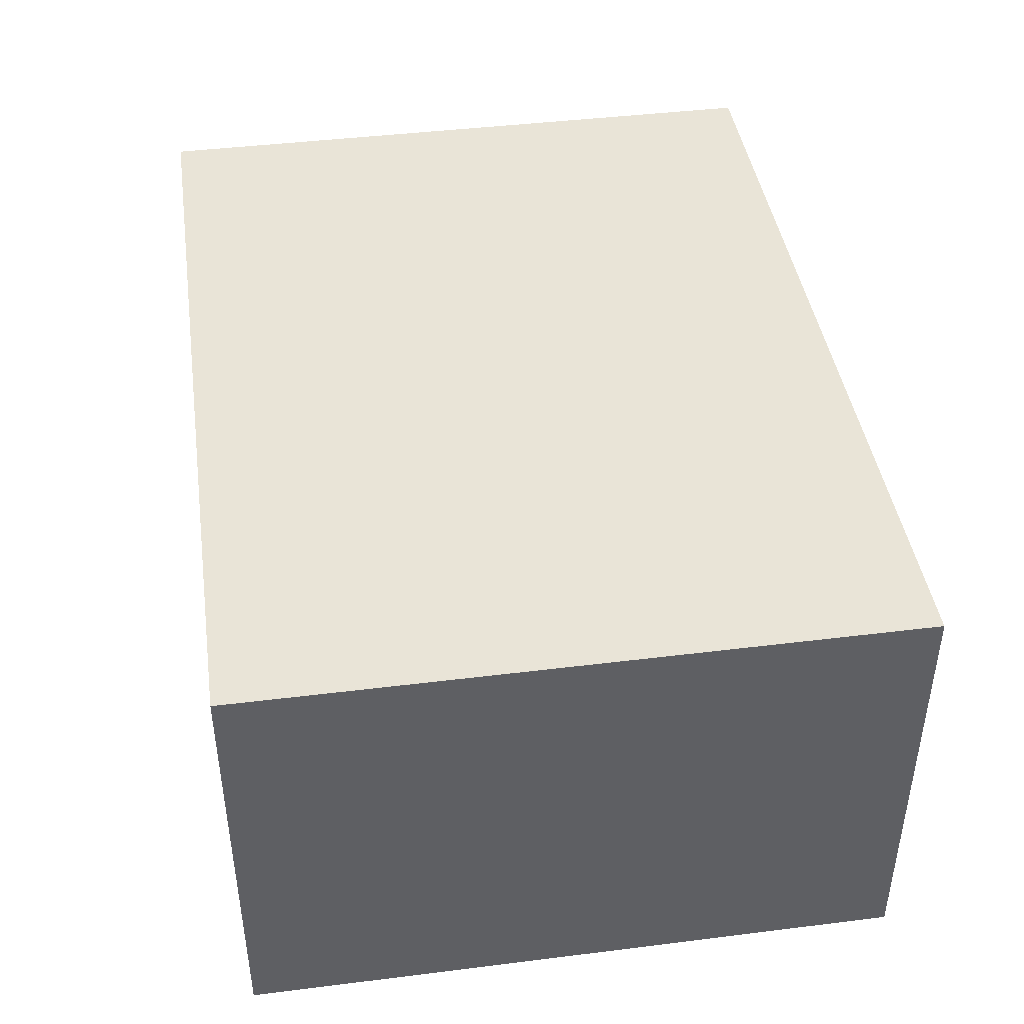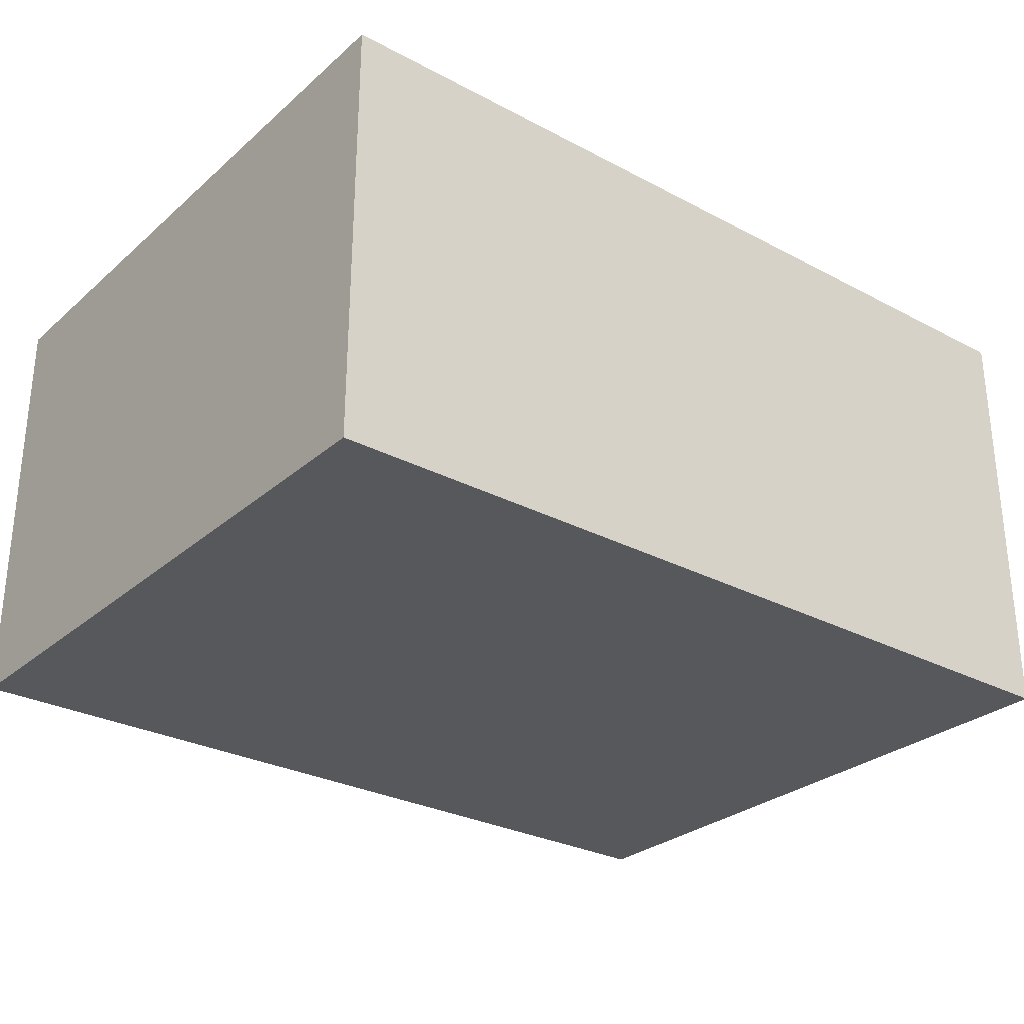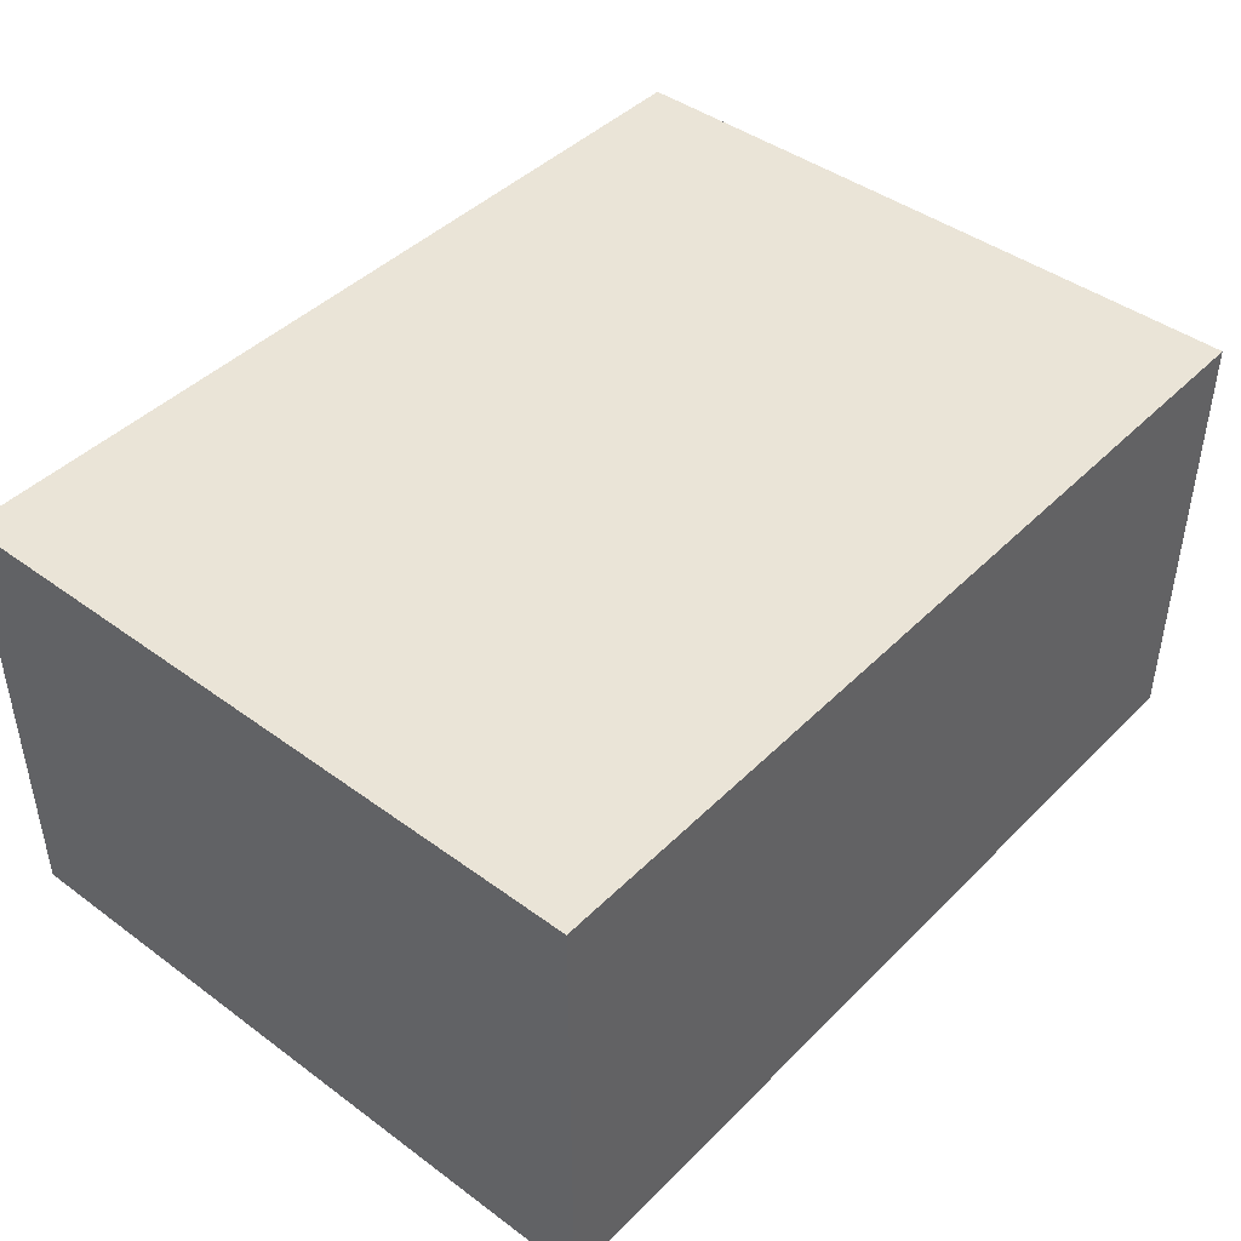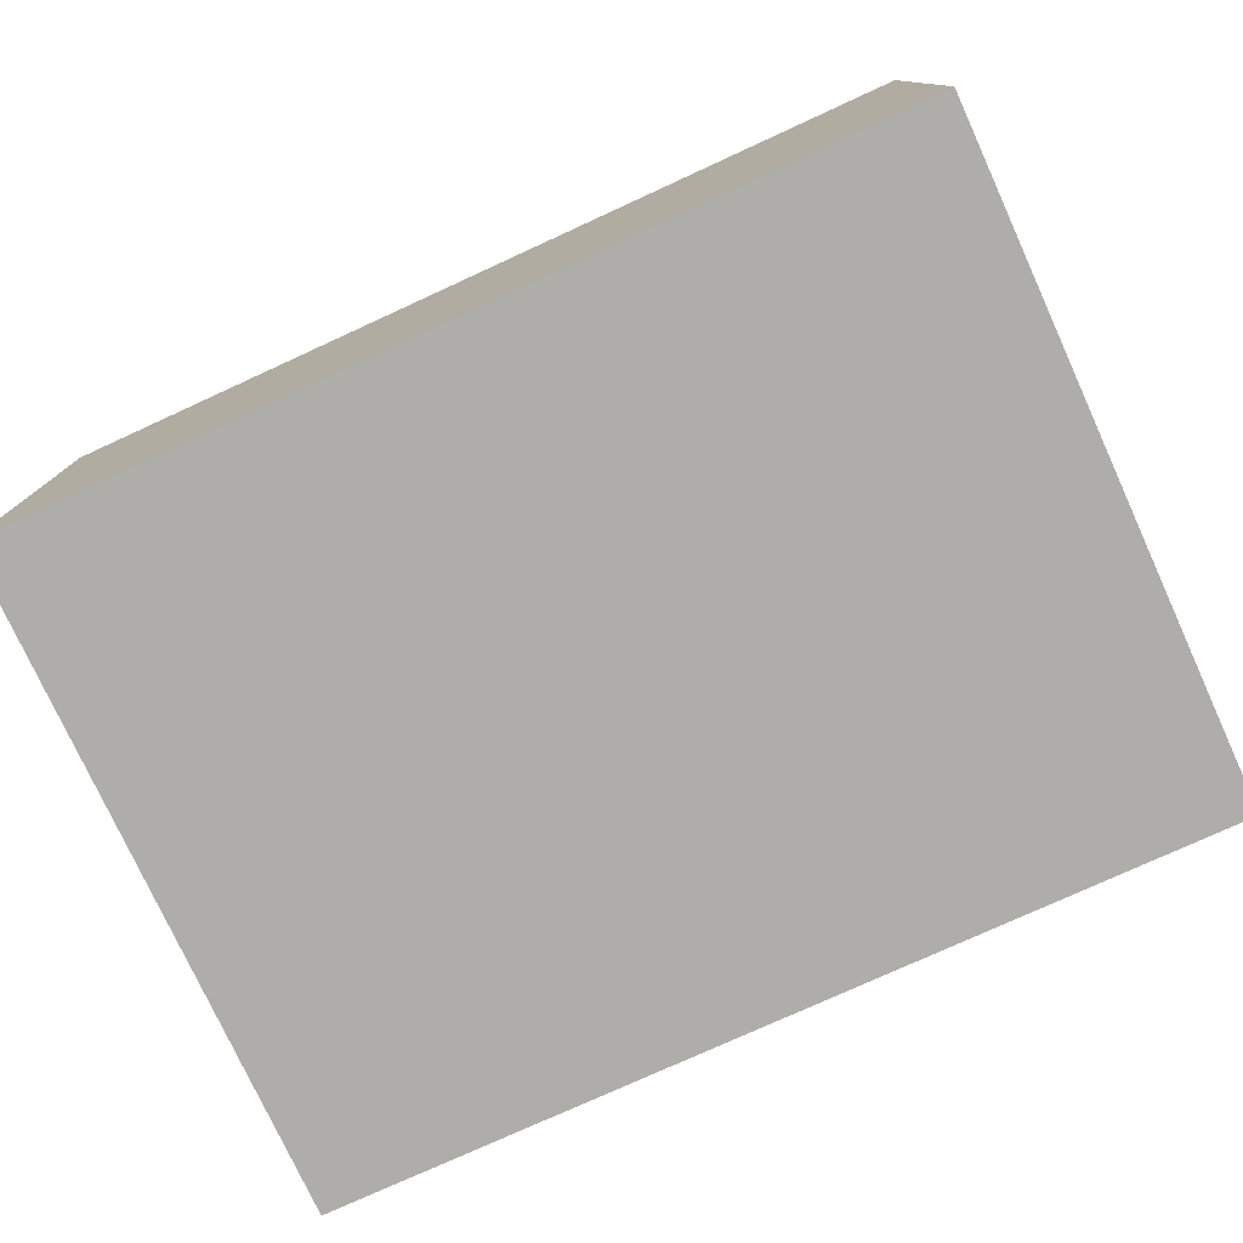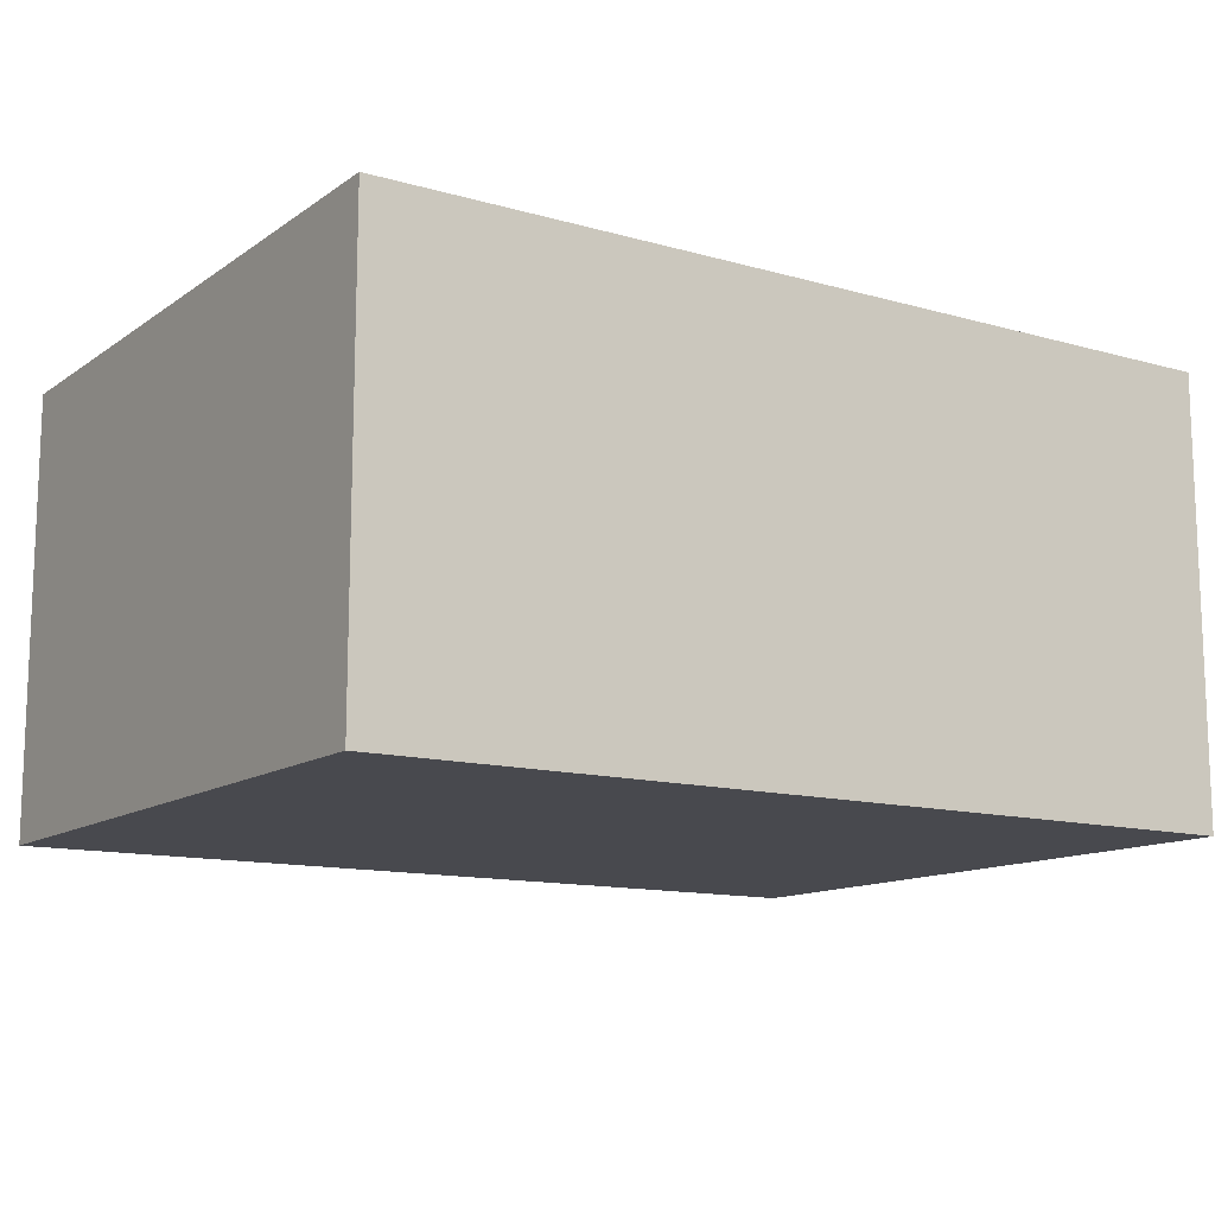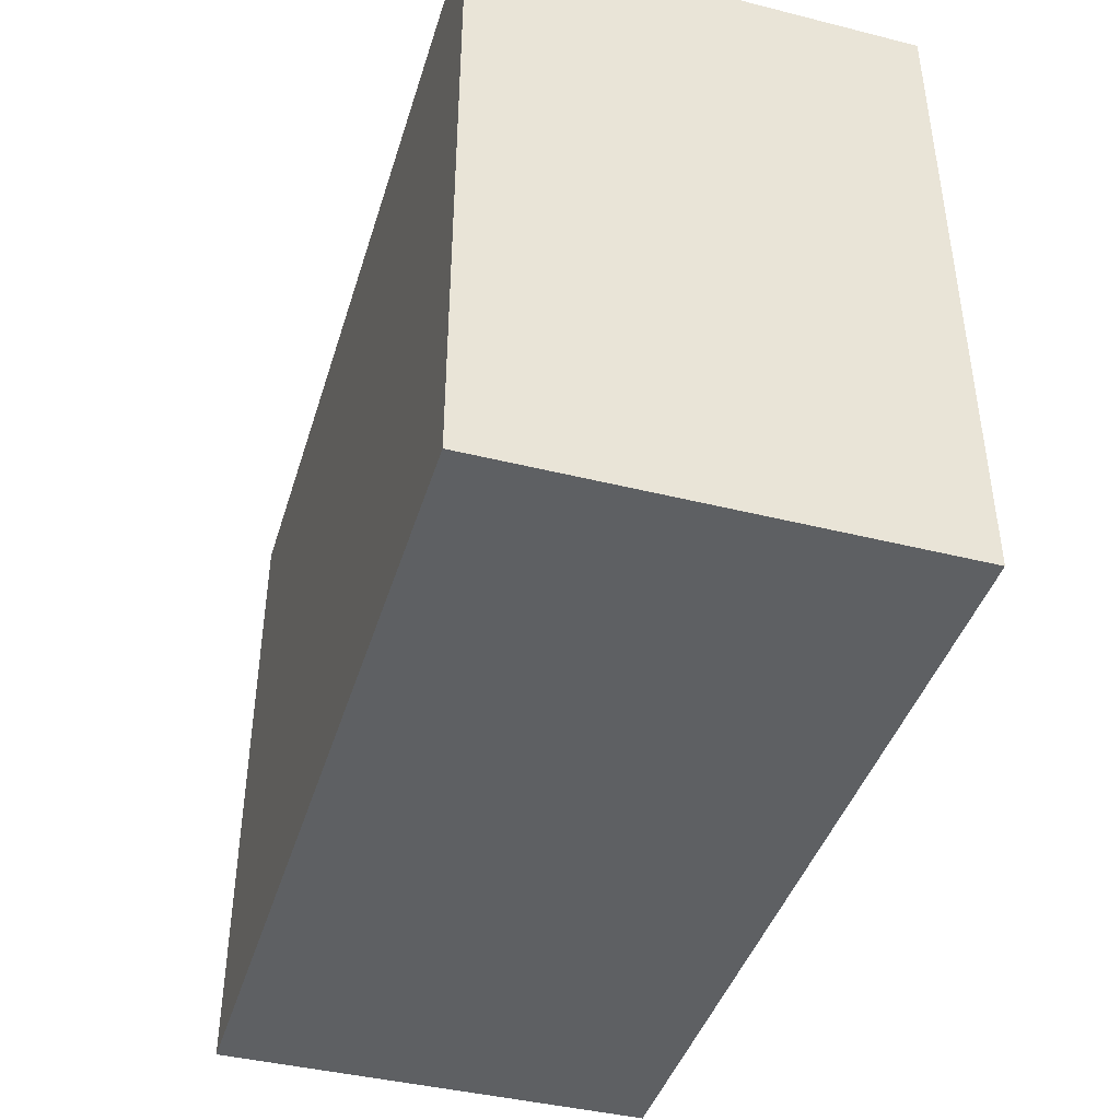
<metadata>
{"format":"obj","ext":"obj","renderer":"f3d","projection":"perspective","resolution":1024,"background":"white","views":[{"elev":43.0,"azim":81.6,"up":"+Z"},{"elev":-28.7,"azim":-38.3,"up":"+Z"},{"elev":43.7,"azim":-49.2,"up":"+Z"},{"elev":-77.1,"azim":-155.4,"up":"+Z"},{"elev":-12.6,"azim":146.7,"up":"+Z"},{"elev":-42.1,"azim":-106.7,"up":"+Y"}]}
</metadata>
<code>
v 70 70 0
v -0.001 70 0
v 35 70 35
v 70 70 35
v -0.001 70 35
v 70 35 35
v -0.001 70 35
v -0.001 35 35
v -0.001 17.5 0
v -0.001 17.5 17.5
v 70 17.5 35
v 69.9 17.5 35
v 0.09843 17.5 0
v -0.001 17.5 35
v 26.25 17.5 35
v 17.5 17.5 35
v 52.5 17.5 35
v 61.25 17.5 35
v 52.5 17.5 0
v 70 17.5 17.5
v 70 17.5 0
f 3 1 2
f 1 19 2
f 4 1 3
f 4 6 1
f 6 21 1
f 1 21 19
f 2 5 3
f 5 2 7
f 8 7 2
f 8 2 9
f 13 9 2
f 19 13 2
f 3 6 4
f 5 7 3
f 18 6 3
f 7 17 3
f 3 17 18
f 11 6 12
f 6 11 20
f 18 12 6
f 6 20 21
f 15 7 8
f 7 15 17
f 10 8 9
f 14 8 10
f 16 8 14
f 15 8 16
f 13 10 9
f 12 10 13
f 12 18 10
f 10 16 14
f 15 16 10
f 17 15 10
f 18 17 10
f 20 11 12
f 13 20 12
f 19 20 13
f 21 20 19

</code>
